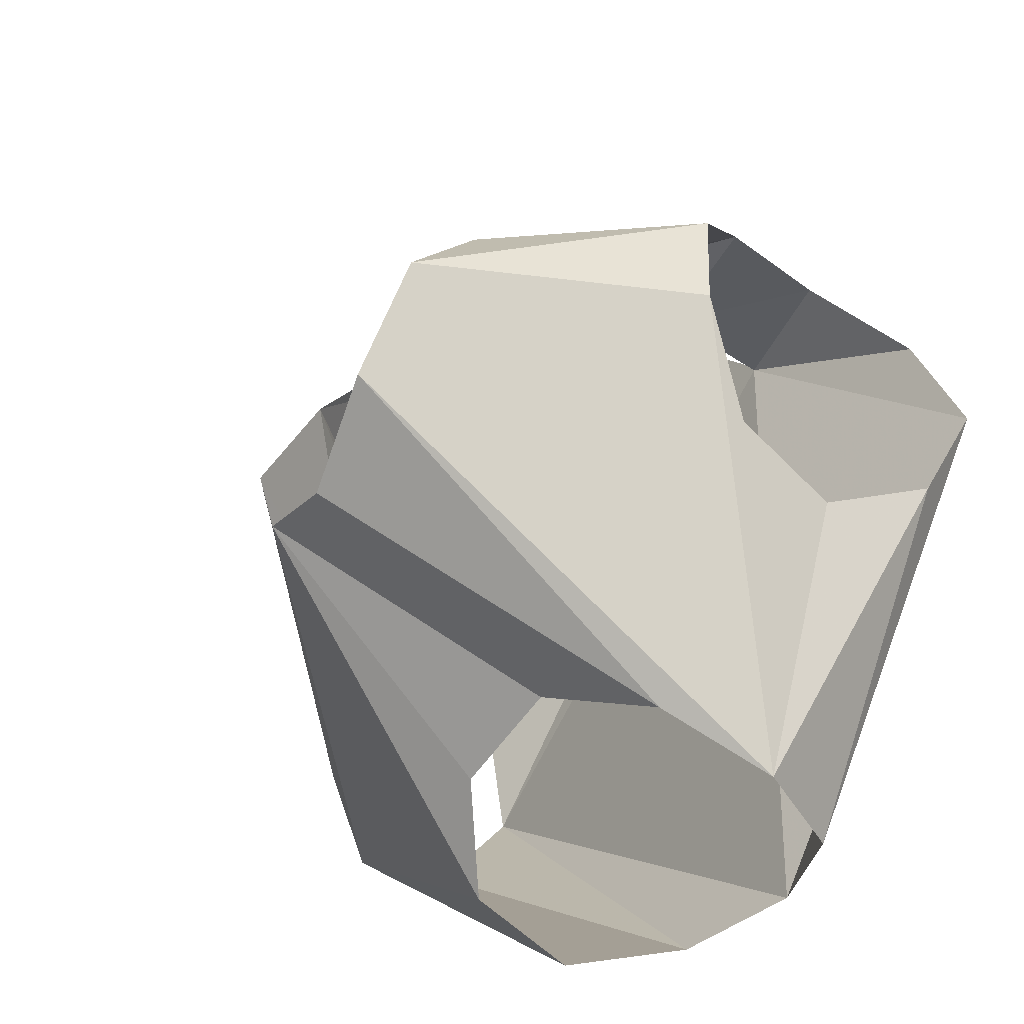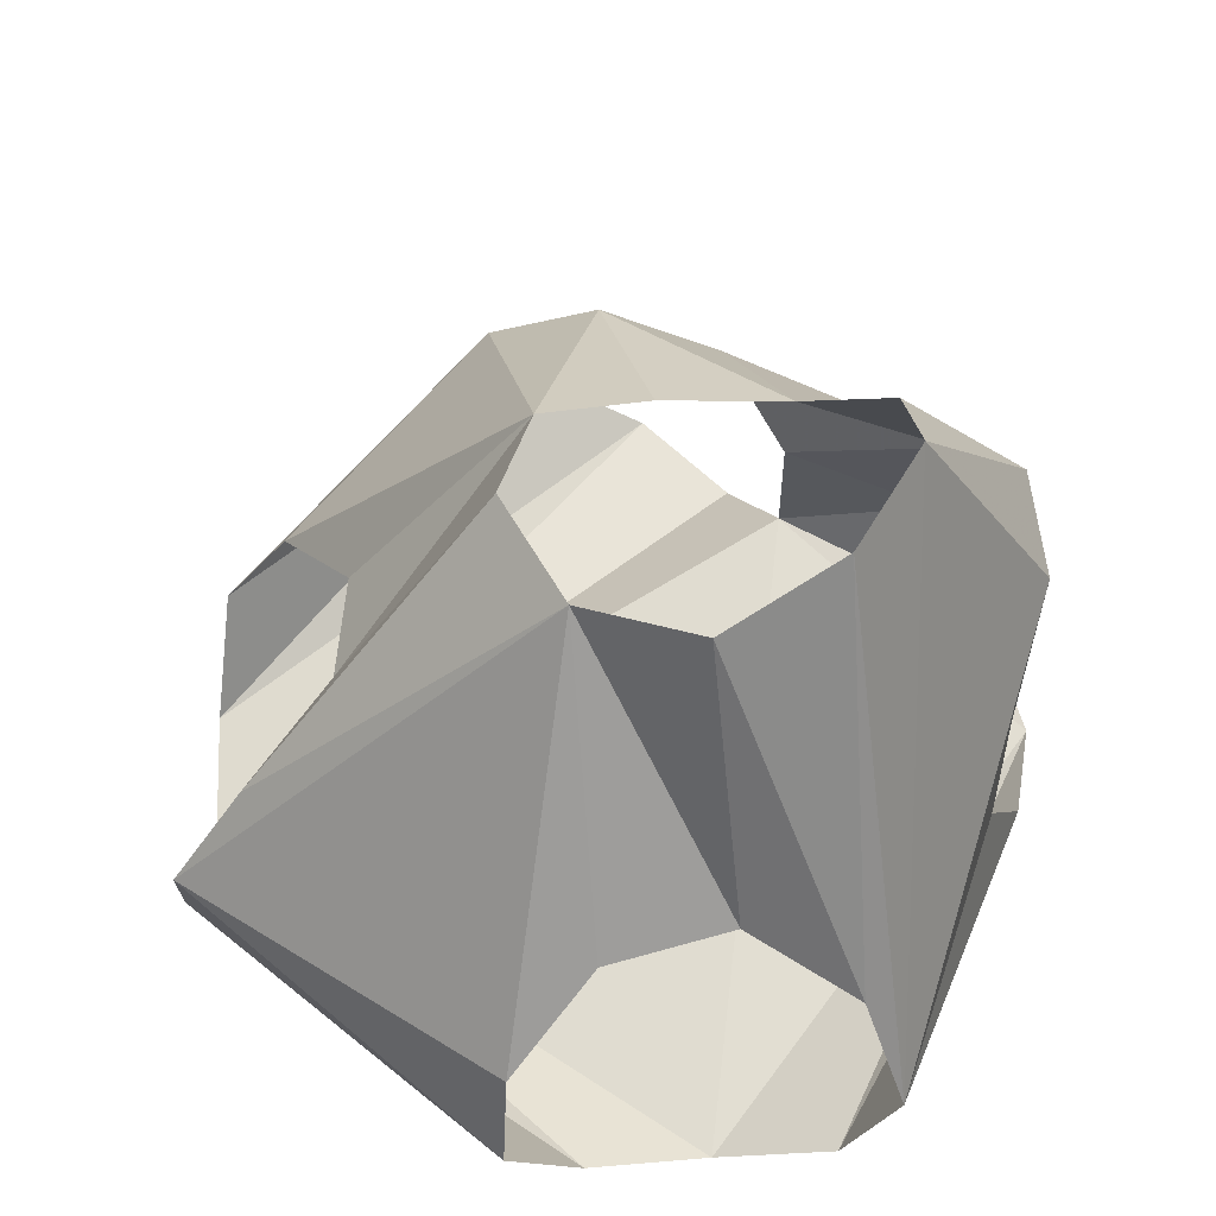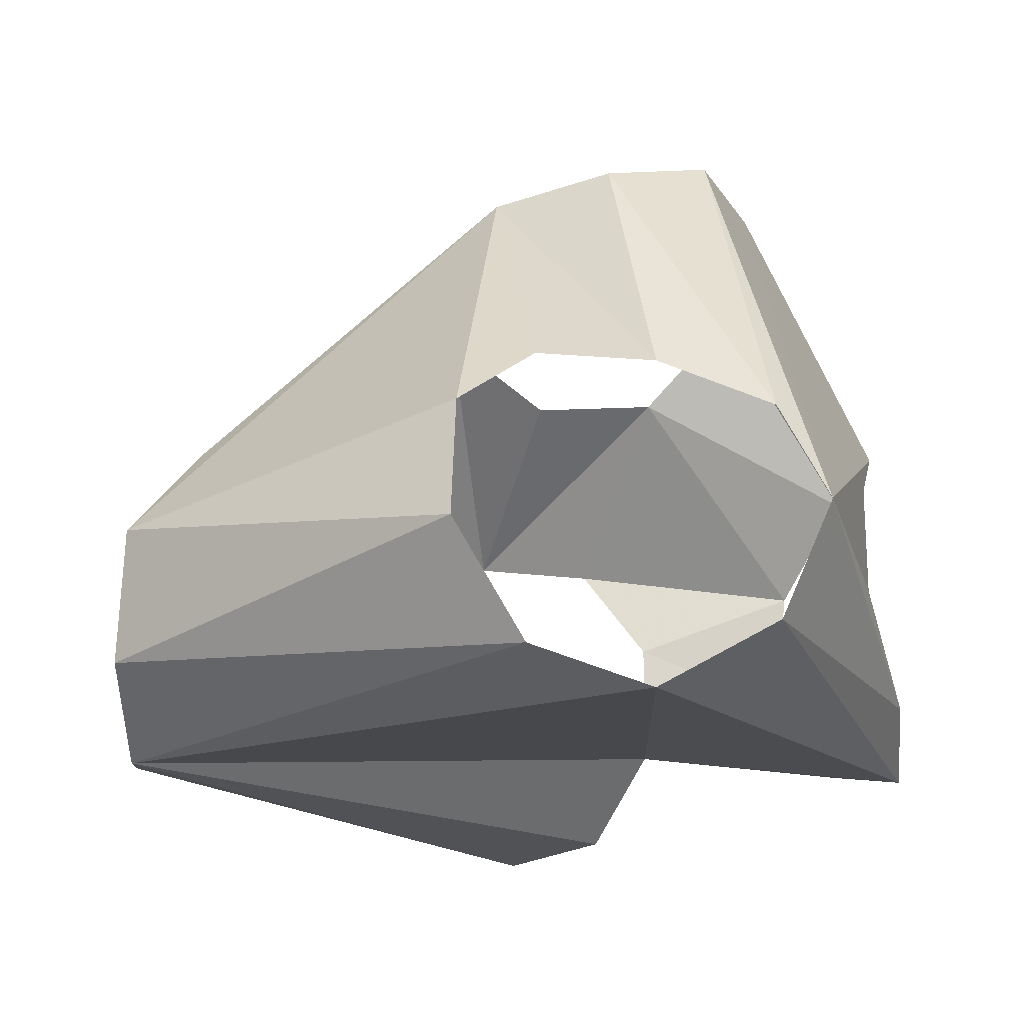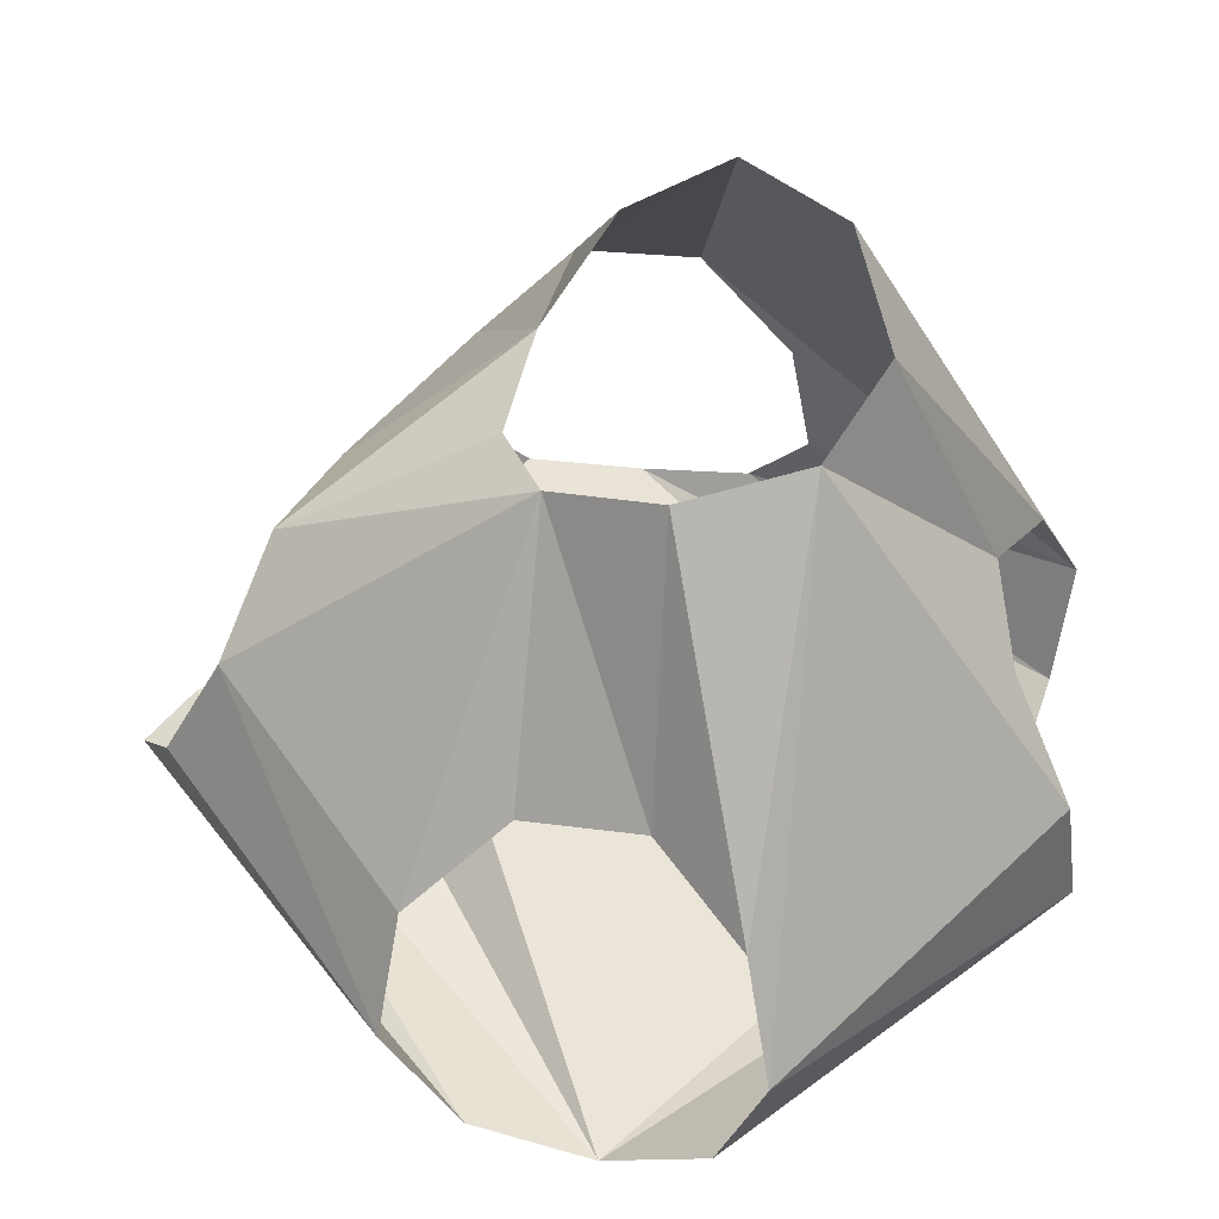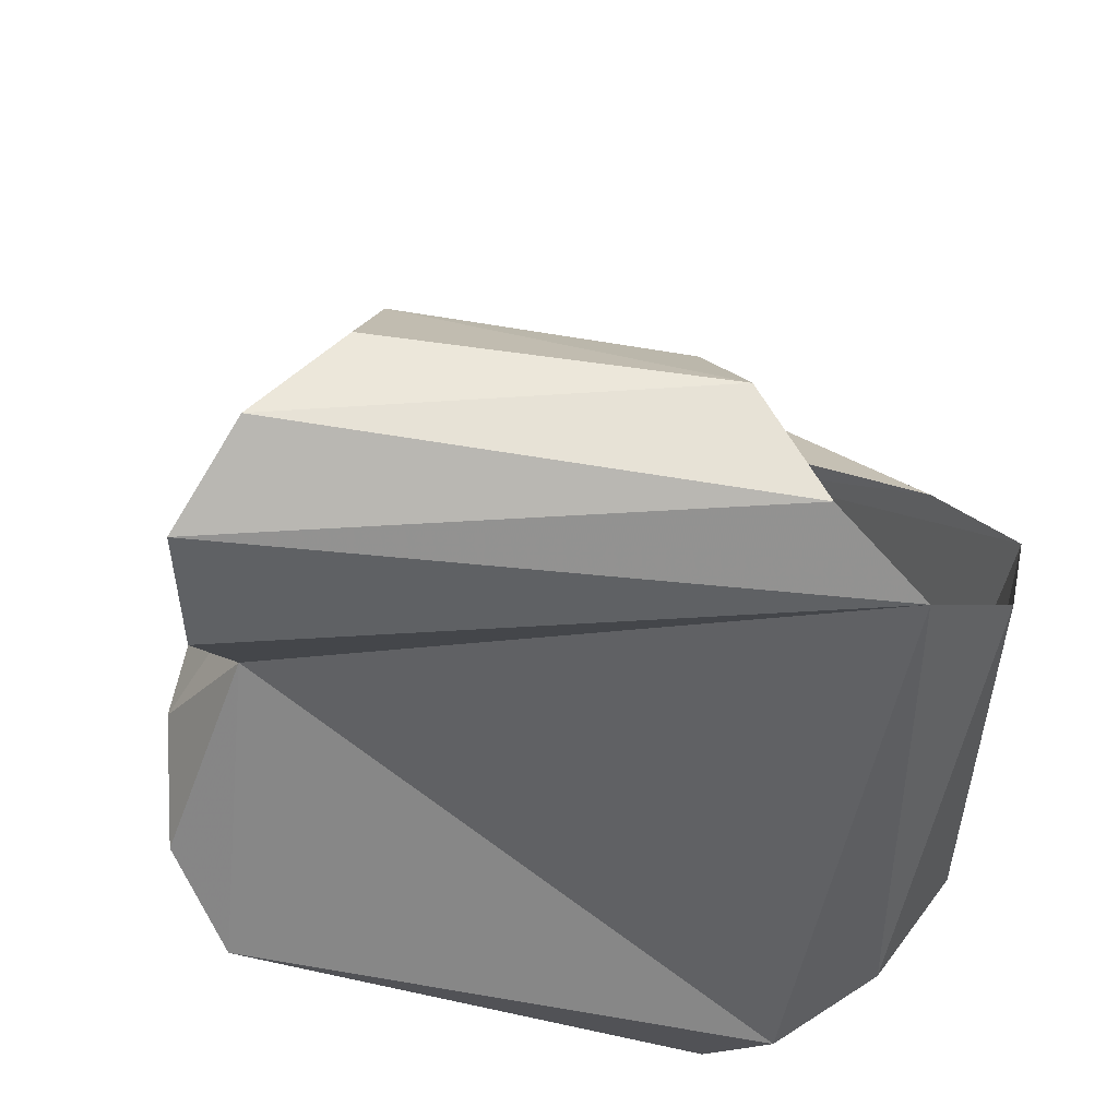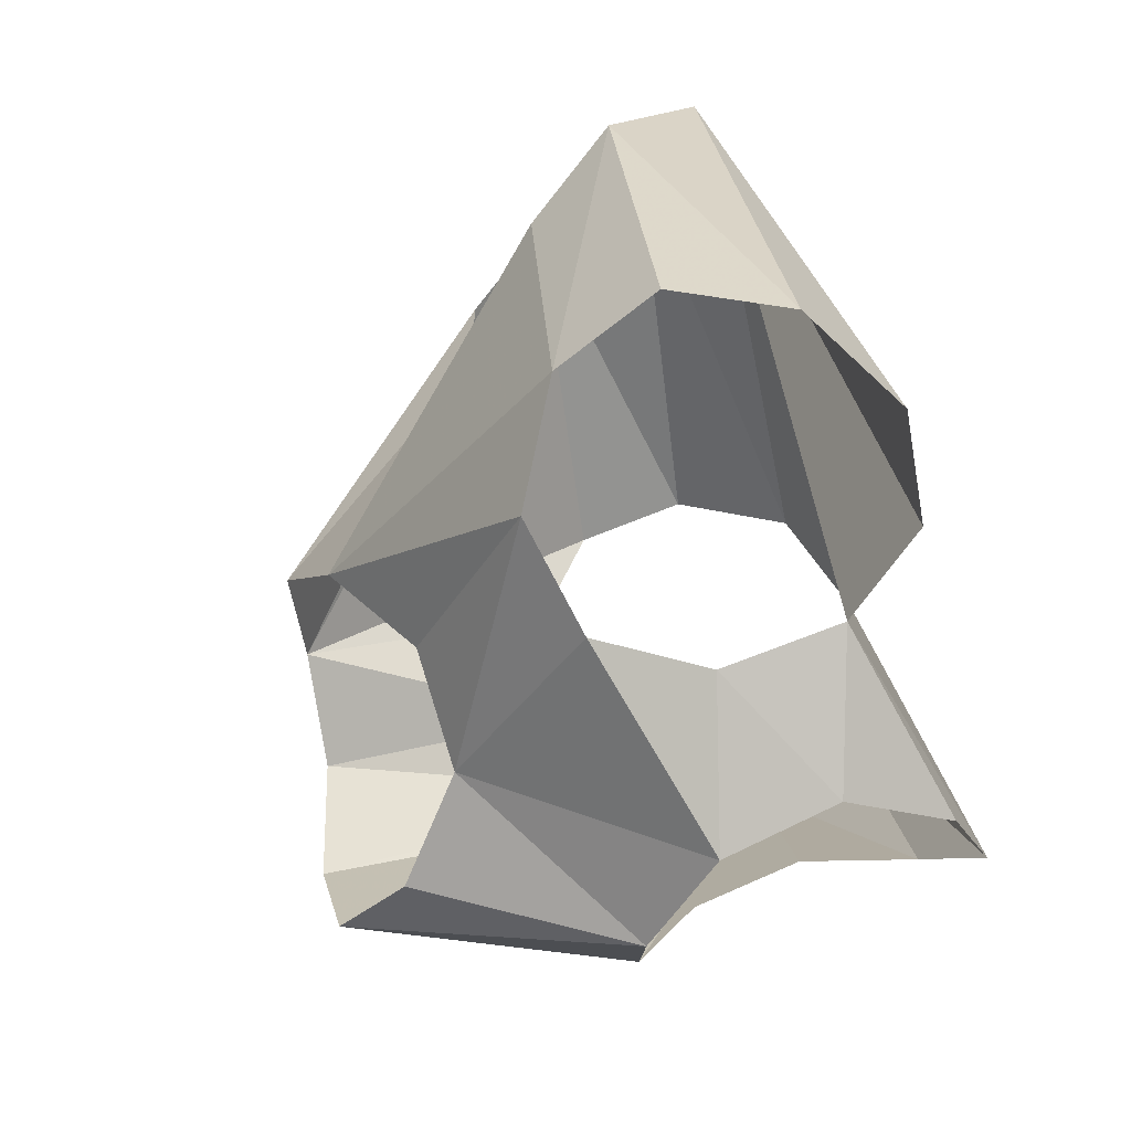
<metadata>
{"format":"obj","ext":"obj","renderer":"f3d","projection":"perspective","resolution":1024,"background":"white","views":[{"elev":-49.6,"azim":50.0,"up":"+Y"},{"elev":55.5,"azim":-7.7,"up":"+Z"},{"elev":-23.2,"azim":-12.4,"up":"+Z"},{"elev":51.3,"azim":-86.9,"up":"+Z"},{"elev":-47.9,"azim":-142.2,"up":"+Z"},{"elev":72.7,"azim":69.4,"up":"+Y"}]}
</metadata>
<code>
v 20.69 0.8163 -9.137
v 19.21 7.35 -6.983
v 16.8 10.96 -1.248
v 17.22 9.841 5.544
v 19.24 4.558 10.15
v 18.91 -2.275 10.24
v 16.4 -7.459 5.766
v 15.86 -8.709 -0.9951
v 18.6 -5.49 -6.818
v 8.736 13.72 -4.503
v 8.615 13.03 2.5
v 5.422 15.74 8.351
v -0.7888 18.52 9.467
v -6.542 20.89 5.658
v -7.508 24.05 -0.3295
v -3.234 26.53 -5.695
v 2.641 24.85 -8.89
v 6.799 18.98 -8.753
v 11 -4.01 24.94
v 11.28 1.716 20.85
v 7.229 5.629 16.38
v 0.4563 6.883 16.03
v -5.758 4.503 19.02
v -8.183 -1.518 21.18
v -5.684 -8.363 21.5
v 0.2468 -11.71 22.59
v 6.722 -9.6 24.91
v -24.31 0.8831 -10.97
v -23.53 7.639 -9.153
v -22.22 11.8 -3.438
v -18.66 10.82 2.389
v -15.44 5.389 6.042
v -16.7 -1.255 7.081
v -21.84 -6.002 5.018
v -25.83 -7.325 -0.448
v -25.89 -4.847 -7.201
v 8.527 -23.55 -2.239
v 6.639 -20.95 4.02
v 1.009 -18.04 7.428
v -5.812 -18.81 6.754
v -10.6 -21.85 2.17
v -11.02 -22.78 -4.594
v -6.873 -21.16 -10.37
v -0.1972 -20.72 -12.05
v 5.851 -22.7 -8.692
f 1 2 10
f 1 10 44
f 1 44 45
f 1 9 45
f 9 37 45
f 8 9 37
f 7 8 37
f 6 7 37
f 6 19 37
f 5 6 19
f 19 27 37
f 27 37 38
f 5 19 20
f 5 20 21
f 4 5 21
f 4 12 21
f 4 11 12
f 3 4 11
f 3 10 11
f 2 3 10
f 12 13 21
f 13 21 22
f 13 22 23
f 13 14 23
f 26 27 38
f 10 28 44
f 26 38 39
f 25 26 39
f 28 43 44
f 10 18 28
f 17 18 28
f 28 36 43
f 36 42 43
f 35 36 42
f 35 41 42
f 25 35 41
f 17 28 29
f 16 17 29
f 16 29 30
f 15 16 30
f 14 15 30
f 14 30 31
f 14 23 31
f 25 34 35
f 24 25 34
f 24 33 34
f 23 24 33
f 23 32 33
f 23 31 32
f 25 40 41
f 25 39 40

</code>
